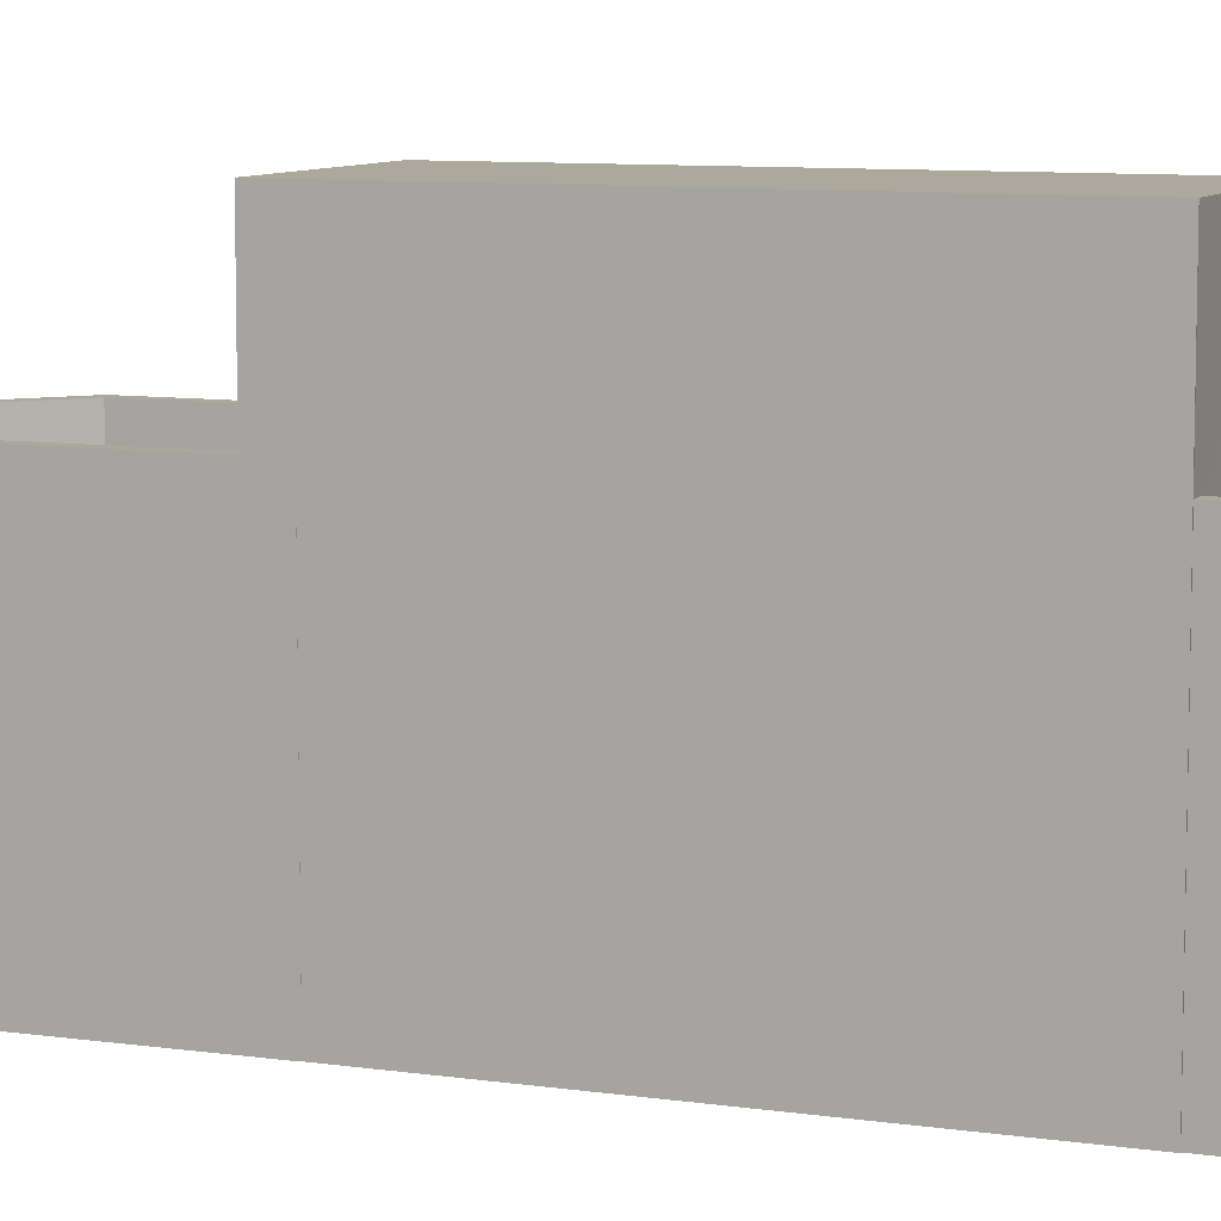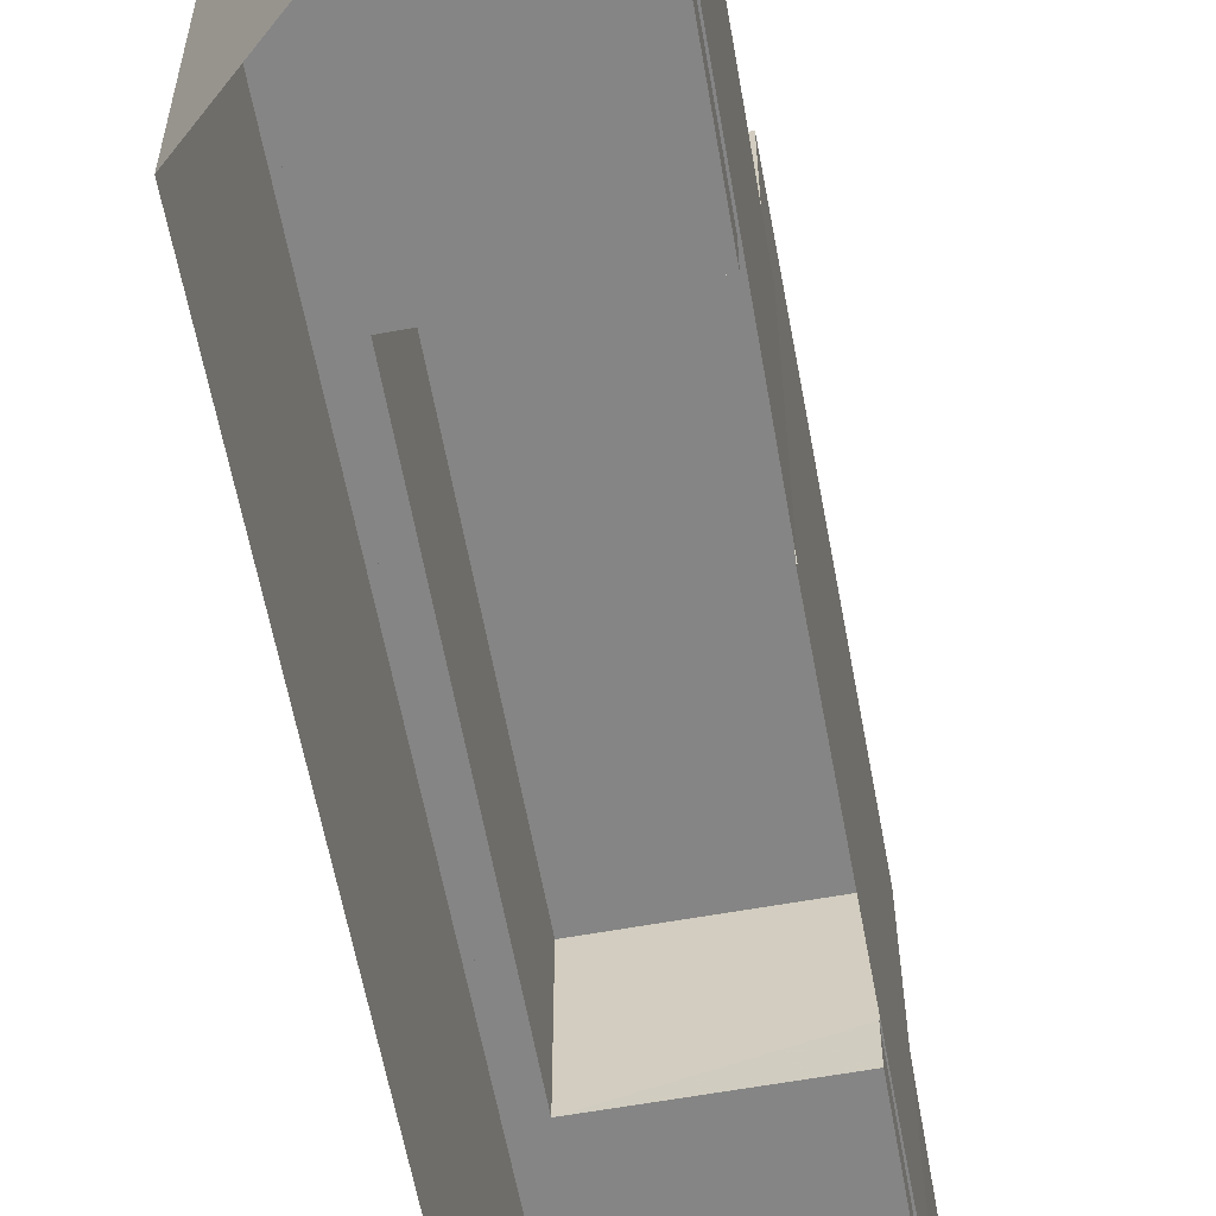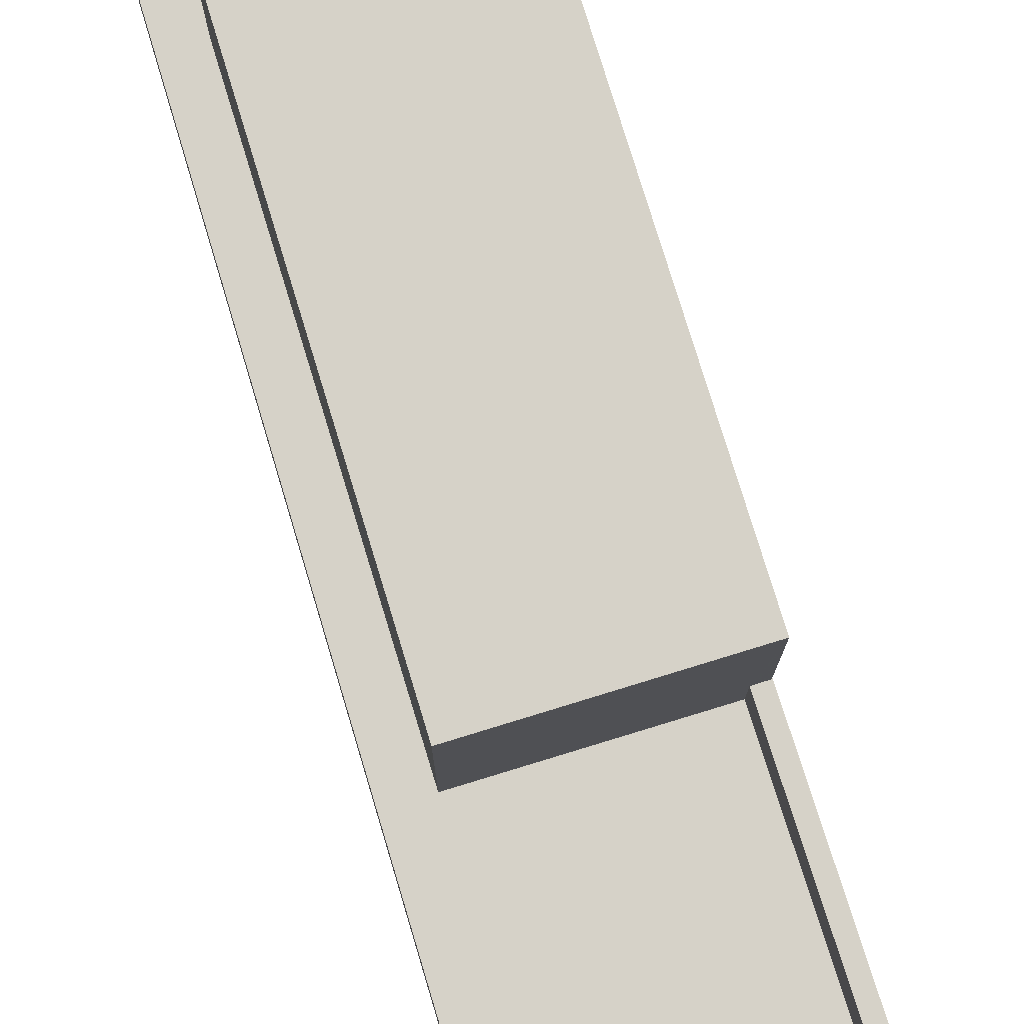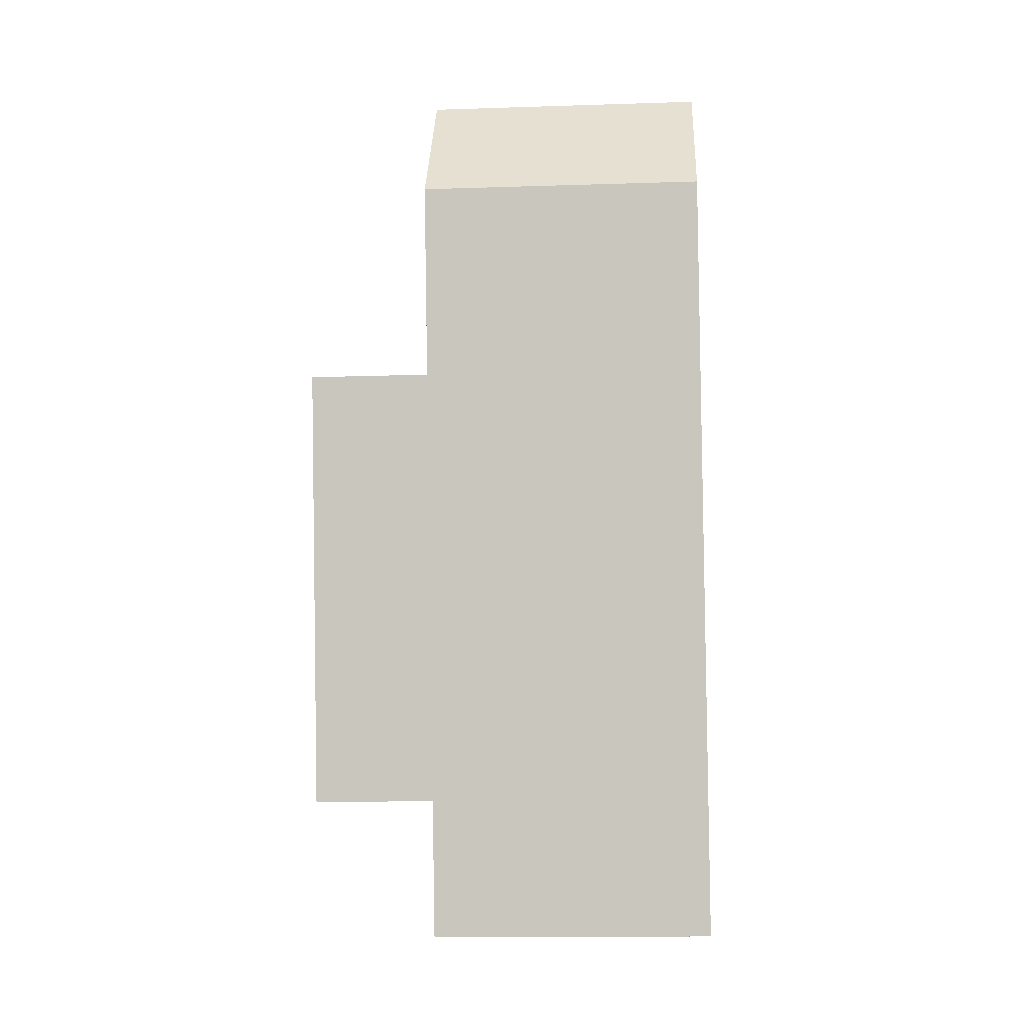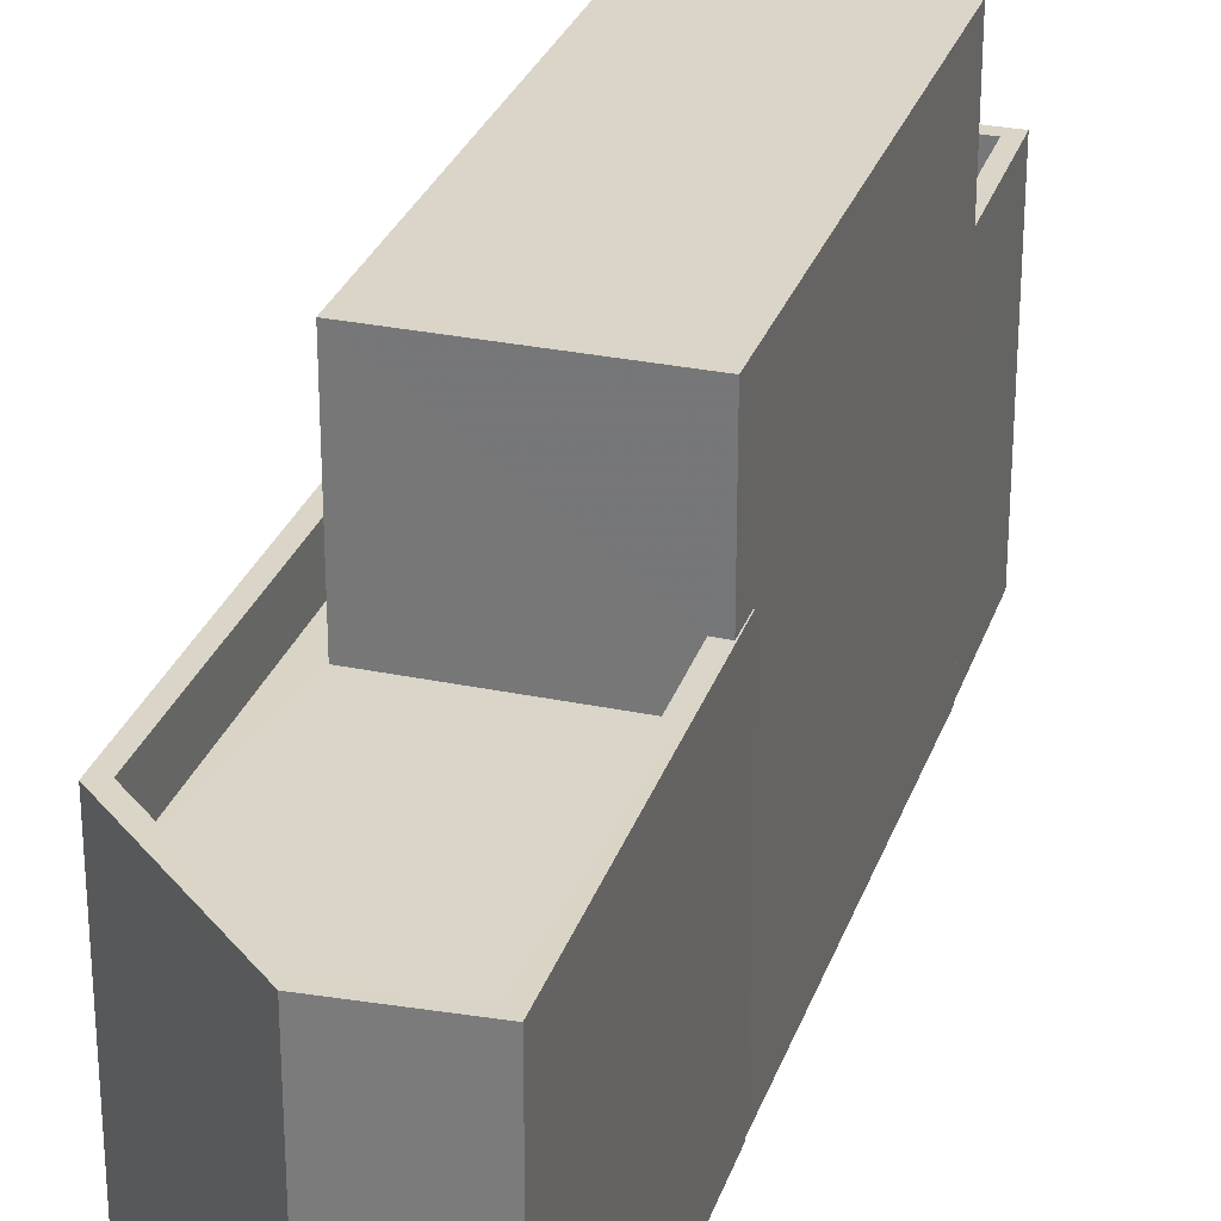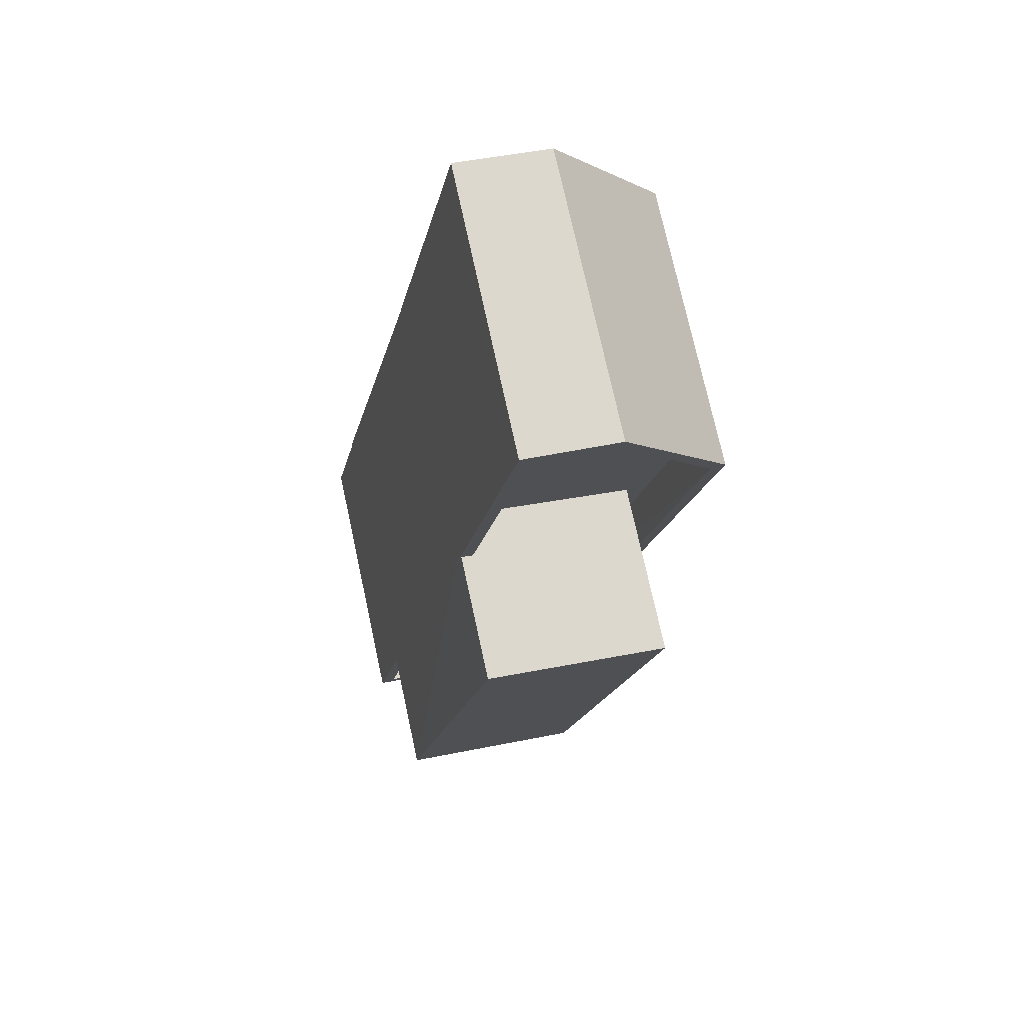
<metadata>
{"format":"obj","ext":"obj","renderer":"f3d","projection":"perspective","resolution":1024,"background":"white","views":[{"elev":8.5,"azim":-79.8,"up":"+Z"},{"elev":-61.8,"azim":178.5,"up":"+Z"},{"elev":77.9,"azim":151.1,"up":"+Z"},{"elev":-14.3,"azim":94.0,"up":"+Y"},{"elev":29.1,"azim":-174.6,"up":"+Z"},{"elev":74.7,"azim":-12.3,"up":"+Y"}]}
</metadata>
<code>
v -8.903e+04 -9.997e+04 6.485
v -8.902e+04 -9.996e+04 6.484
v -8.903e+04 -9.998e+04 6.487
v -8.903e+04 -9.998e+04 6.487
v -8.903e+04 -9.998e+04 6.486
v -8.903e+04 -9.996e+04 6.484
v -8.903e+04 -9.996e+04 6.484
v -8.903e+04 -9.998e+04 6.486
v -8.903e+04 -9.997e+04 6.485
v -8.903e+04 -9.998e+04 13
v -8.903e+04 -9.998e+04 13
v -8.903e+04 -9.998e+04 13
v -8.903e+04 -9.998e+04 13
v -8.902e+04 -9.996e+04 13
v -8.903e+04 -9.998e+04 13
v -8.903e+04 -9.996e+04 13
v -8.902e+04 -9.996e+04 13
v -8.903e+04 -9.997e+04 13
v -8.903e+04 -9.997e+04 13
v -8.903e+04 -9.996e+04 13
v -8.903e+04 -9.996e+04 13
v -8.903e+04 -9.997e+04 13
v -8.903e+04 -9.998e+04 13
v -8.903e+04 -9.997e+04 13
v -8.903e+04 -9.996e+04 13
v -8.903e+04 -9.996e+04 12
v -8.903e+04 -9.997e+04 12
v -8.903e+04 -9.996e+04 12
v -8.902e+04 -9.996e+04 12
v -8.903e+04 -9.997e+04 12
v -8.903e+04 -9.998e+04 12
v -8.903e+04 -9.998e+04 12
v -8.903e+04 -9.998e+04 12
v -8.903e+04 -9.998e+04 12
v -8.903e+04 -9.998e+04 15.92
v -8.903e+04 -9.997e+04 15.91
v -8.903e+04 -9.998e+04 15.92
v -8.903e+04 -9.997e+04 15.91
f 1 2 3
f 3 4 5
f 2 6 7
f 8 1 5
f 9 6 1
f 1 3 5
f 1 6 2
f 10 11 12
f 10 12 13
f 11 14 15
f 16 17 14
f 18 19 20
f 20 21 16
f 18 22 19
f 13 12 23
f 15 14 17
f 11 15 12
f 19 24 21
f 25 17 16
f 21 25 16
f 20 19 21
f 26 27 28
f 29 28 27
f 29 30 31
f 32 33 34
f 31 33 32
f 29 27 30
f 30 33 31
f 35 36 37
f 35 38 36
f 21 26 28
f 25 21 28
f 25 28 29
f 17 25 29
f 34 33 23
f 5 13 8
f 33 35 23
f 8 13 37
f 23 35 37
f 13 23 37
f 14 11 3
f 2 14 3
f 22 18 9
f 1 22 9
f 13 4 10
f 13 5 4
f 14 2 7
f 16 14 7
f 23 12 32
f 34 23 32
f 1 8 22
f 8 37 22
f 22 36 19
f 22 37 36
f 30 24 38
f 38 24 36
f 30 27 24
f 36 24 19
f 27 26 21
f 24 27 21
f 12 31 32
f 12 15 31
f 11 4 3
f 11 10 4
f 9 20 6
f 9 18 20
f 20 7 6
f 20 16 7
f 33 38 35
f 33 30 38
f 31 17 29
f 31 15 17

</code>
